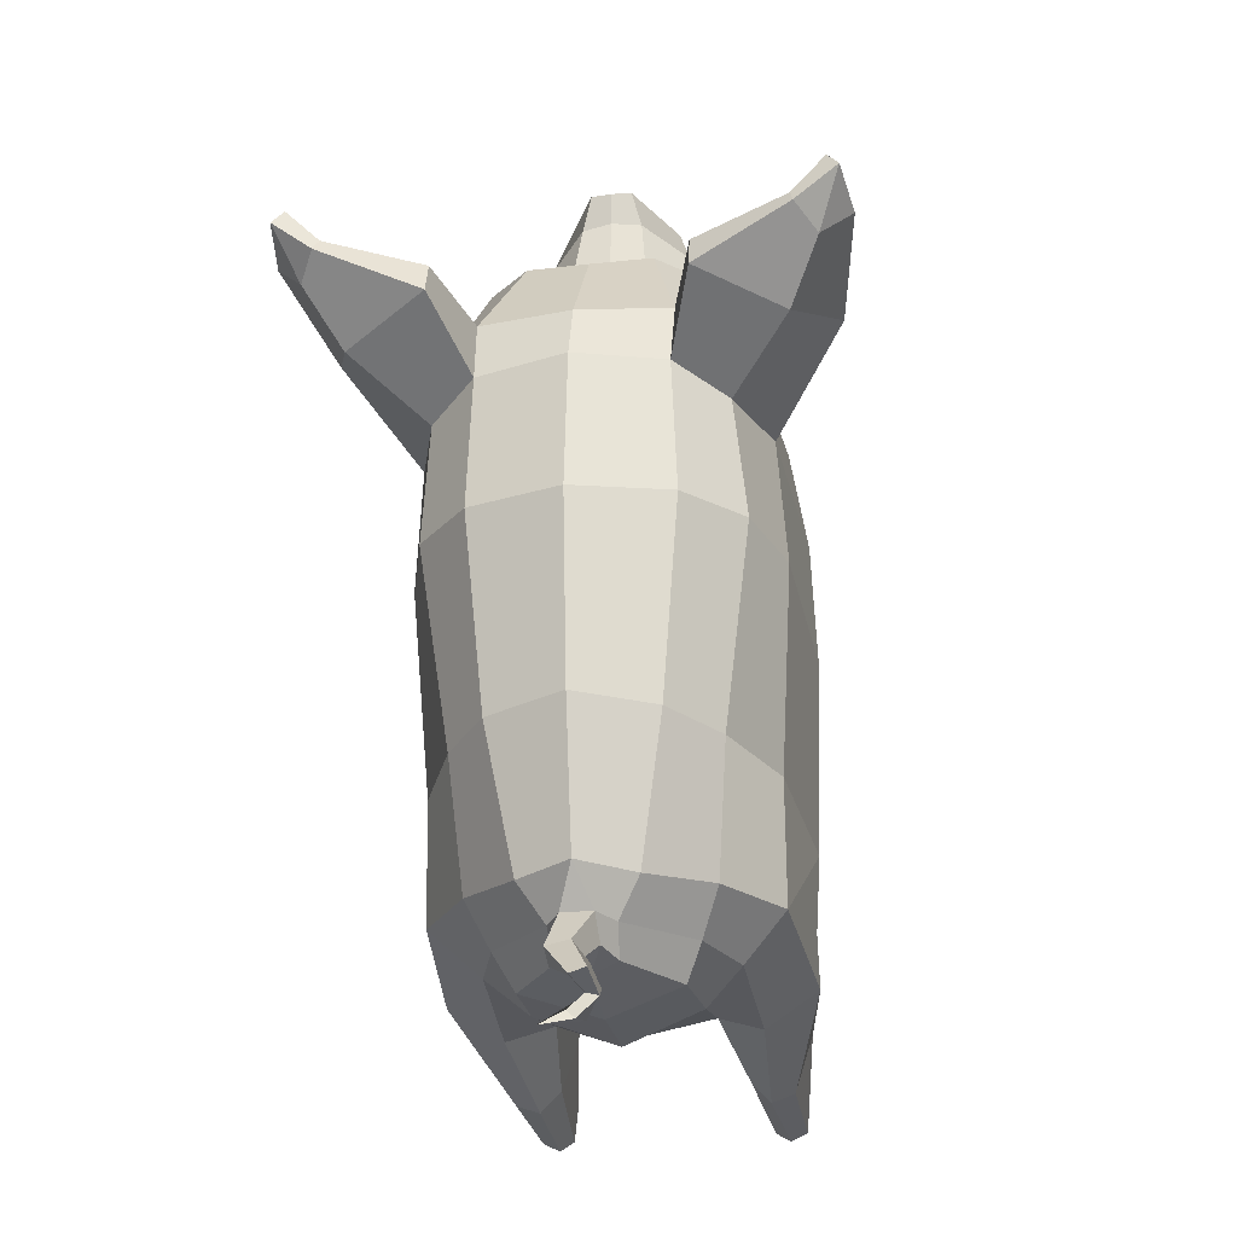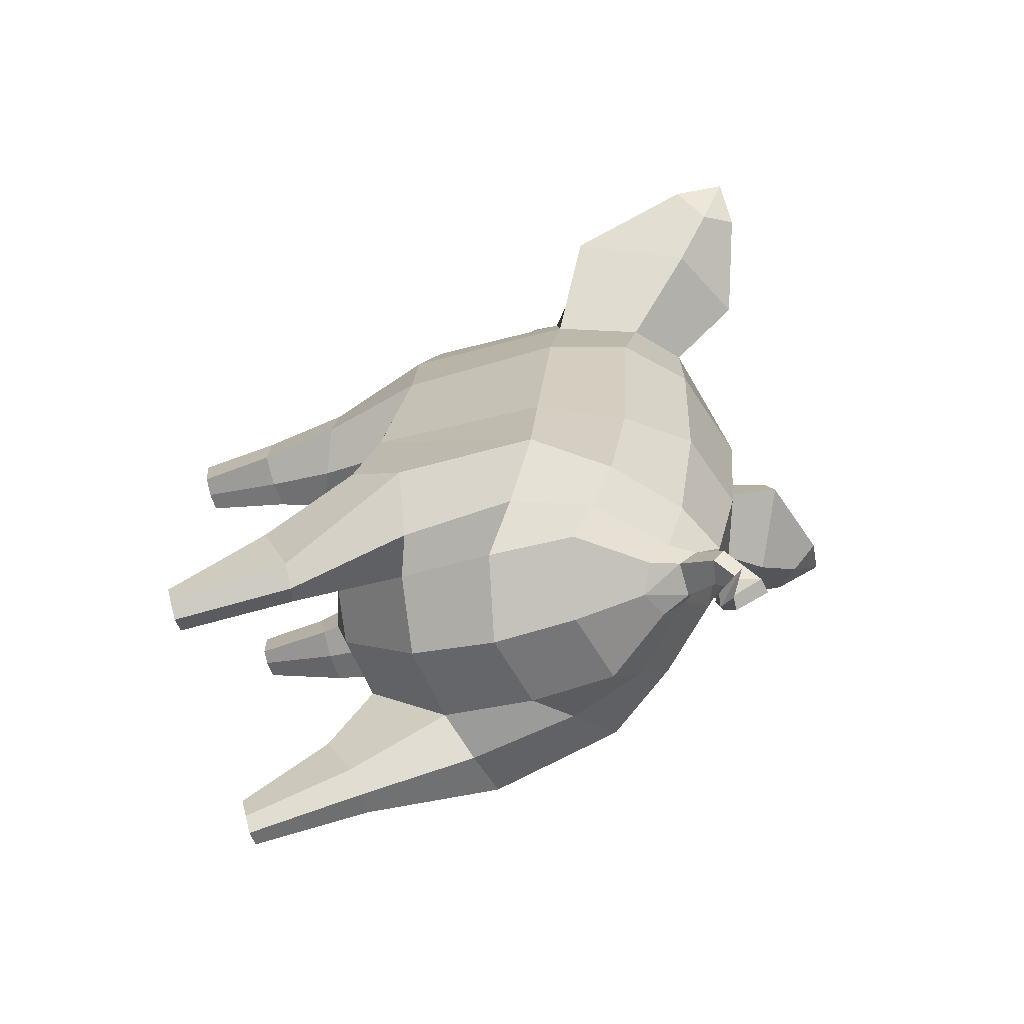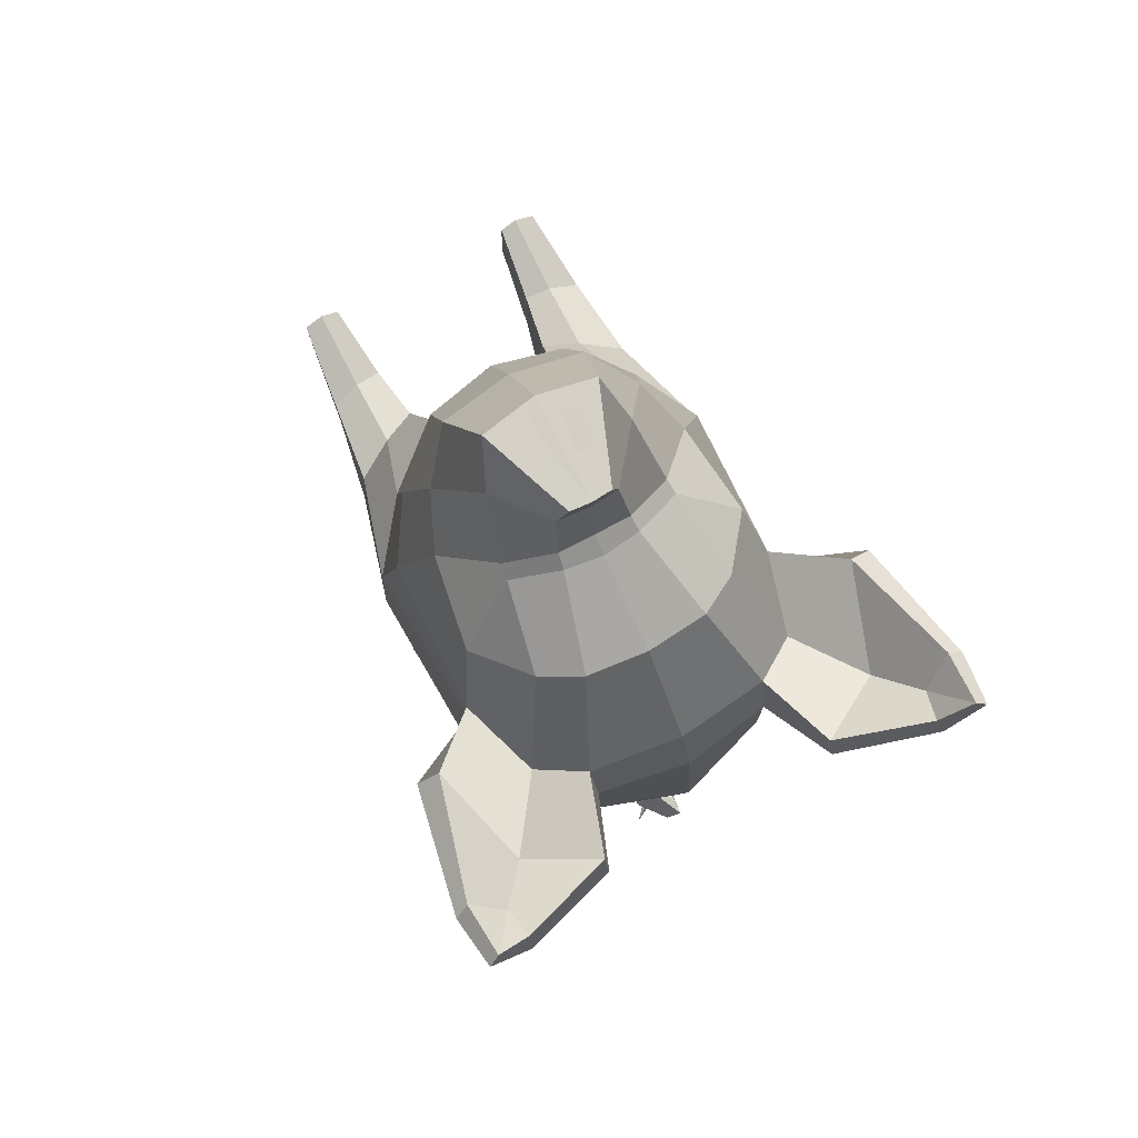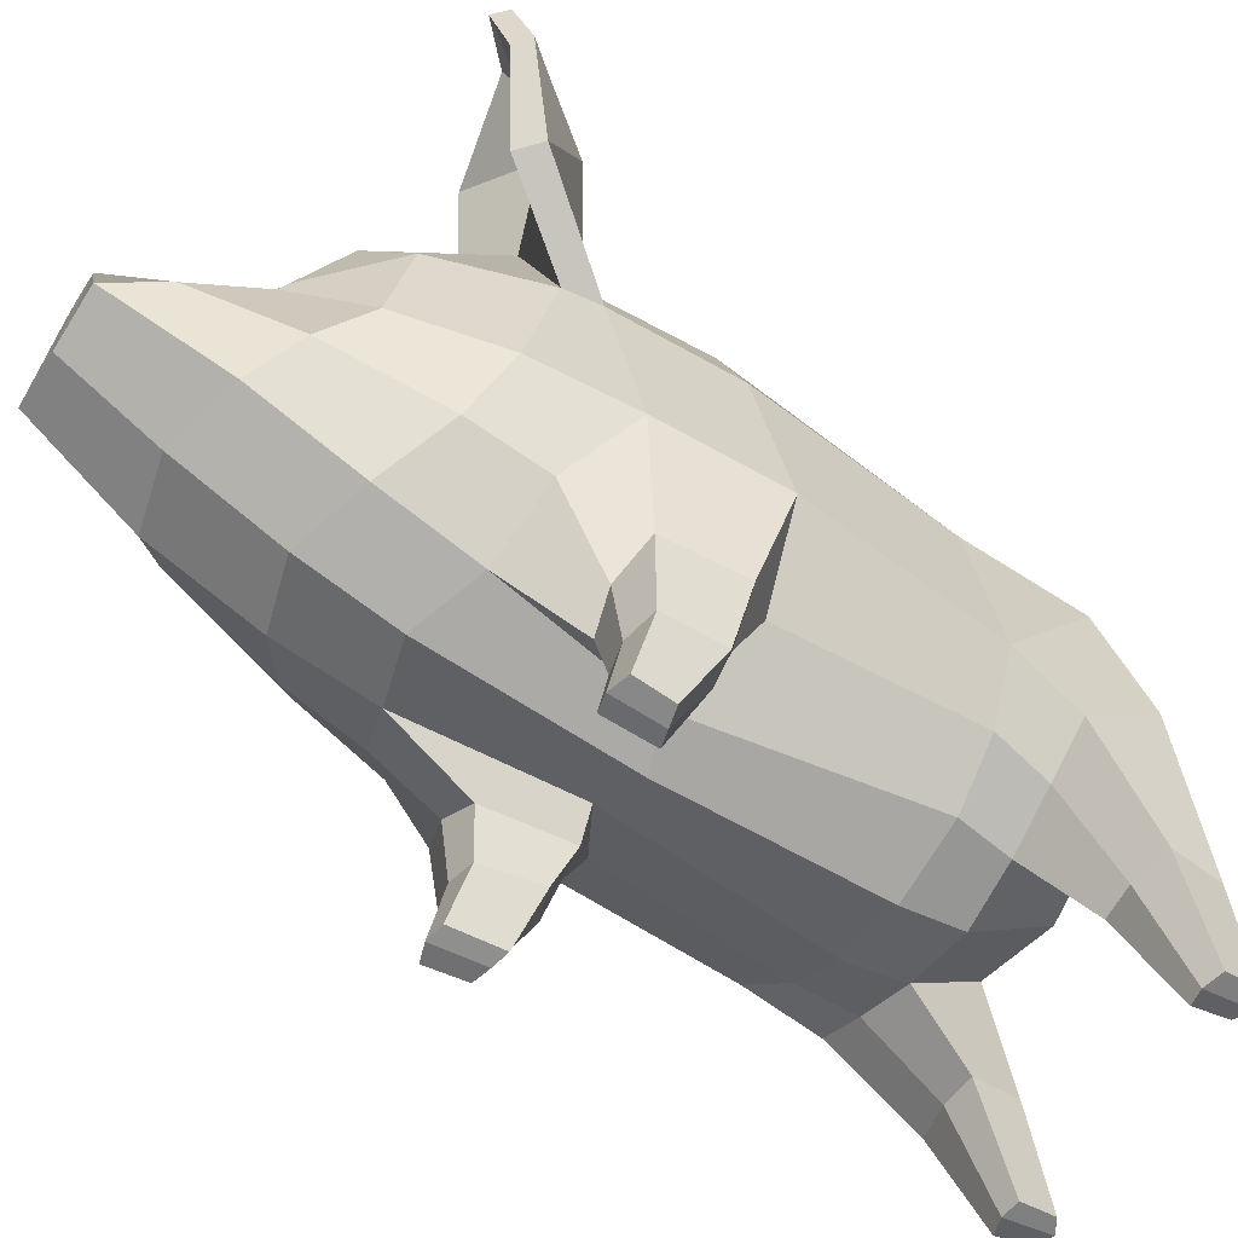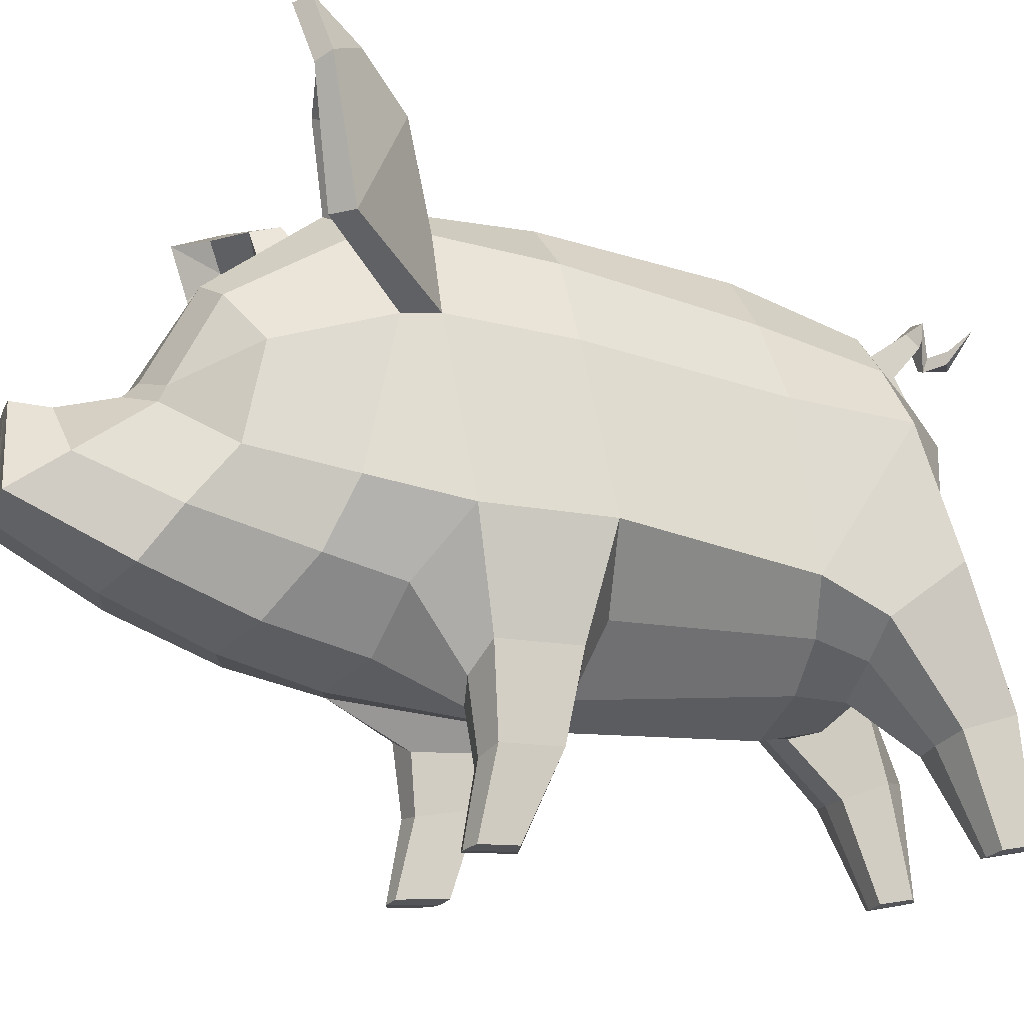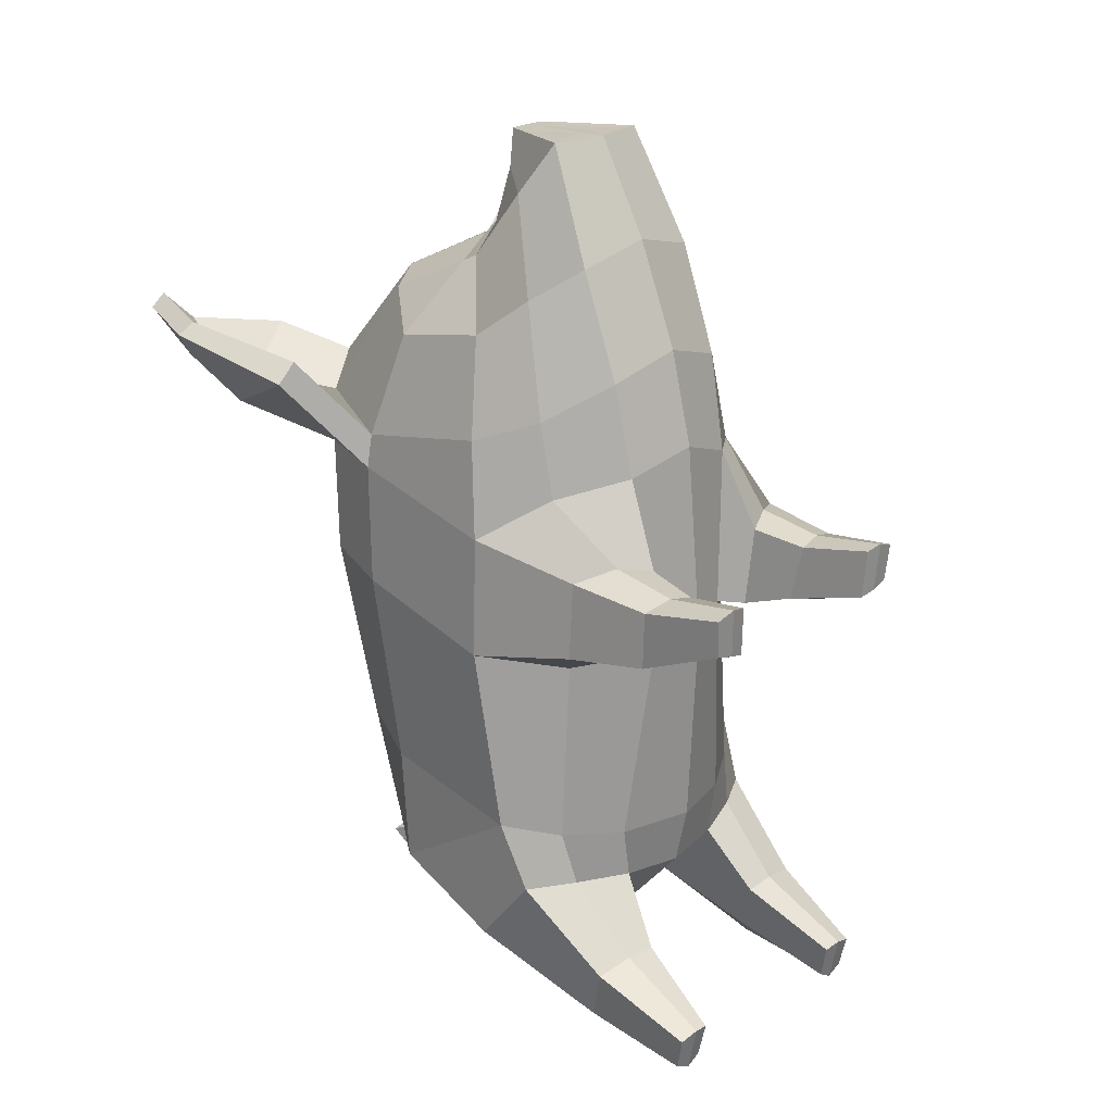
<metadata>
{"format":"obj","ext":"obj","renderer":"f3d","projection":"perspective","resolution":1024,"background":"white","views":[{"elev":-24.6,"azim":-169.6,"up":"+Z"},{"elev":-72.9,"azim":105.8,"up":"+Z"},{"elev":78.3,"azim":152.4,"up":"+Z"},{"elev":-60.9,"azim":57.8,"up":"+Y"},{"elev":-20.1,"azim":71.5,"up":"+Y"},{"elev":22.7,"azim":-45.8,"up":"+Z"}]}
</metadata>
<code>
o pig
v 0.6241 1.066 0.7509
v 0.5188 0.6956 0.6664
v 0.5389 0.6921 0.3955
v 0.6409 1.059 0.3224
v 0.383 0.6173 0.7031
v 0.45 0.8601 0.9018
v 0.229 0.6891 0.9513
v 0.2646 0.5584 0.6758
v 0.4853 0.3969 0.6417
v 0.4883 0.3994 0.4404
v 0.2961 0.3633 0.653
v 0.3851 0.3733 0.6708
v 0.4414 0.9271 1.162
v 0.2469 0.7645 1.289
v 0.1542 0.6295 0.4111
v 0.4052 0.8223 0.2726
v 0.3792 0.6273 0.3598
v 0.242 0.5742 0.3922
v 0.281 0.3993 0.4508
v 0.3784 0.3963 0.4207
v 0.2506 0.6924 -0.3939
v 0.4474 0.8161 -0.3795
v 0.5289 1.903 0.4625
v 0.4328 1.838 -0.2306
v 0.2746 2.049 -0.2084
v 0.3356 2.099 0.477
v 0.8414 1.827 1.185
v 0.5882 1.659 0.8533
v 0.4872 1.959 0.8575
v 0.7079 2.223 1.001
v 0.7618 1.837 1.25
v 0.5776 1.645 0.9792
v 0.3158 2.105 0.935
v 0.4152 2.364 1.114
v 0.3229 2.049 1.157
v 0.4142 2.329 1.222
v 0.2193 0.6972 -0.5816
v 0.4178 0.7716 -0.5675
v 0.569 1.514 -0.6873
v 0.6113 0.963 -0.3308
v 0.5837 0.8656 -0.5664
v 0.6109 1.06 -0.814
v 0.5699 1.543 -0.2668
v 0.402 0.1948 -0.937
v 0.3941 0.5312 -0.7903
v 0.2781 0.5272 -0.7976
v 0.3426 0.204 -0.95
v 0.4697 0.6328 -1.037
v 0.5238 0.5521 -0.819
v 0.4665 0.2052 -0.959
v 0.4602 0.2297 -1.076
v 0.5721 1.131 1.082
v 0.5047 1.54 1.358
v 0.457 1.225 1.412
v 0.4827 1.944 1.061
v 0.3531 1.732 1.462
v 0.657 2.191 1.106
v 0.3765 1.053 1.551
v 0.2503 0.9055 1.66
v 0.2515 1.223 1.868
v 0.1963 1.102 2.051
v 0.3003 1.442 1.606
v 0.2931 1.39 1.63
v 0.2151 1.812 1.504
v 0.1272 1.459 1.71
v 0.1332 1.506 1.662
v 0.1064 1.407 1.908
v 0.07256 1.425 2.036
v 0.7668 2.331 1.239
v 0.7409 2.436 1.285
v 0.8724 2.261 1.331
v 0.8567 2.451 1.398
v 0.9241 2.282 1.289
v 0.8971 2.468 1.35
v 0.7533 2.474 1.233
v 0.8184 2.364 1.176
v 0.4119 1.396 -0.8205
v 0.4235 1.027 -0.9247
v 0.2645 0.9674 -0.8632
v 0.2761 1.283 -0.9197
v 0.2638 1.577 -0.927
v 0.3245 1.661 -0.8179
v 0.3194 0.6082 -0.987
v 0.3885 0.6271 -1.064
v 0.4011 0.2297 -1.104
v 0.3494 0.2295 -1.073
v 0.3754 0.1088 0.5447
v 0.3863 0.09838 0.7163
v 0.3264 0.1063 0.7029
v 0.3179 0.1171 0.5296
v 0.6182 1.619 0.4327
v 0 2.089 1.16
v 0 1.831 1.493
v 0 2.16 0.963
v 0.000643 2.209 0.4706
v 0.000445 2.143 -0.1776
v -0.000229 1.223 -1.012
v 0.00025 1.51 -1.003
v -0.001646 0.927 -0.9021
v -0.003532 0.6141 -0.3829
v -0.002607 0.6632 -0.5978
v -0.002927 0.5797 0.3555
v -0.003552 0.6436 1.037
v -0.00115 0.7296 1.366
v -0 0.881 1.726
v -0 1.066 2.053
v 0.1073 1.155 2.048
v 0.08593 1.284 2.041
v -0 1.418 1.921
v -0 1.431 2.037
v -0 1.525 1.672
v -0 1.459 1.71
v -0.6275 1.067 0.7511
v -0.6453 1.06 0.322
v -0.5469 0.6931 0.3955
v -0.5266 0.6963 0.6664
v -0.292 0.3977 0.4507
v -0.2514 0.5728 0.3921
v -0.2741 0.5572 0.6784
v -0.3074 0.3618 0.6529
v -0.1618 0.6302 0.4127
v -0.2379 0.6957 0.9672
v -0.8414 1.827 1.185
v -0.7079 2.223 1.001
v -0.487 1.959 0.8575
v -0.588 1.66 0.8532
v -0.5776 1.645 0.9792
v -0.7618 1.837 1.25
v -0.3158 2.105 0.935
v -0.3339 2.099 0.4771
v -0.5259 1.904 0.4625
v -0.4152 2.364 1.114
v -0.3229 2.049 1.157
v -0.4142 2.329 1.222
v -0.4308 1.838 -0.2308
v -0.5696 1.544 -0.2671
v -0.6167 1.621 0.4328
v -0.4533 0.8168 -0.3784
v -0.4238 0.7714 -0.5667
v -0.2257 0.6959 -0.5808
v -0.258 0.692 -0.3944
v -0.5682 1.515 -0.6876
v -0.6139 1.061 -0.8139
v -0.5889 0.8669 -0.5661
v -0.616 0.965 -0.3302
v -0.5733 1.132 1.083
v -0.4573 1.224 1.412
v -0.5047 1.54 1.358
v -0.4827 1.944 1.061
v -0.3531 1.732 1.462
v -0.657 2.191 1.106
v -0.4436 0.9292 1.164
v -0.2499 0.7667 1.291
v -0.251 0.9092 1.662
v -0.3768 1.053 1.551
v -0.2151 1.812 1.504
v -0.1963 1.102 2.051
v -0.07256 1.425 2.036
v -0.1064 1.407 1.908
v -0.2515 1.223 1.868
v -0.8567 2.451 1.398
v -0.7668 2.331 1.239
v -0.7409 2.436 1.285
v -0.8724 2.261 1.331
v -0.8971 2.468 1.35
v -0.9241 2.282 1.289
v -0.7533 2.474 1.233
v -0.8184 2.364 1.176
v -0.4119 1.395 -0.8205
v -0.2767 1.282 -0.9196
v -0.2683 0.9661 -0.8626
v -0.4267 1.027 -0.9243
v -0.3238 1.661 -0.8179
v -0.2631 1.576 -0.927
v -0.4993 0.3999 0.4403
v -0.4962 0.3974 0.6417
v -0.3262 0.6068 -0.986
v -0.3594 0.2283 -1.071
v -0.411 0.2289 -1.102
v -0.395 0.6263 -1.063
v -0.286 0.5256 -0.7965
v -0.3531 0.2028 -0.9487
v -0.4762 0.6327 -1.037
v -0.4702 0.2295 -1.075
v -0.4769 0.2051 -0.9579
v -0.5314 0.5527 -0.8183
v -0.4126 0.1942 -0.9358
v -0.3404 0.1051 0.7028
v -0.4003 0.09779 0.7162
v -0.3894 0.1081 0.5446
v -0.3318 0.1158 0.5295
v -0.4019 0.5307 -0.7894
v -0.4118 0.8222 0.2728
v -0.2931 1.39 1.63
v -0.3003 1.442 1.606
v -0.1332 1.506 1.662
v -0.1272 1.459 1.71
v -0.455 0.8615 0.9044
v -0.3919 0.6172 0.7058
v -0.3963 0.3726 0.6708
v -0.2732 2.049 -0.2085
v -0.03295 1.275 2.041
v -0.04406 1.141 2.05
v 0.05941 1.899 -0.8892
v 4.3e-05 1.756 -0.939
v -0.05941 1.899 -0.8892
v 0.1892 1.955 -0.6942
v 0.1075 1.878 -0.8139
v 0.05348 1.962 -0.8045
v -0 2.045 -0.6693
v -0.05348 1.962 -0.8045
v -0.09788 1.799 -0.9092
v -0.1075 1.878 -0.8139
v 0.3934 1.756 -0.6739
v 0.09803 1.8 -0.9092
v -0.3925 1.756 -0.6737
v -0.1889 1.955 -0.6942
v -0.3894 0.3956 0.4206
v -0.3879 0.6266 0.3597
v 0.07107 2.013 -0.9821
v 0.07802 2.054 -0.9318
v -0.01892 1.997 -0.9613
v -0.001644 2.045 -0.9125
v -0.01333 2.149 -1.045
v -0.07086 2.16 -1.032
v -0.06942 2.108 -1.006
v -0.00016 2.077 -1.03
v -0.04117 2.033 -1.07
v -0.08437 2.041 -1.083
v -0.08199 1.998 -1.052
v -0.04641 1.98 -1.052
v 0.01388 2.044 -1.121
v -0.01545 2.043 -1.147
v -0.03694 1.993 -1.141
v 0.002738 2 -1.118
v 0.08833 2.095 -1.175
v -0.08611 1.284 2.042
v 0.03277 1.275 2.041
v 0.04348 1.141 2.049
v -0.1079 1.155 2.05
v 0.4529 0.1044 0.6939
v 0.4393 0.1126 0.5597
v -0.4533 0.1125 0.5596
v -0.4669 0.1045 0.6938
f 1 2 3 4
f 5 6 7 8
f 3 2 9 10
f 5 8 11 12
f 6 13 14 7
f 15 16 17 18
f 19 18 17 20
f 21 22 16 15
f 23 24 25 26
f 27 28 29 30
f 28 27 31 32
f 33 29 23 26
f 33 34 30 29
f 35 36 34 33
f 22 21 37 38
f 39 40 41 42
f 40 39 43
f 44 45 46 47
f 48 49 50 51
f 32 52 1 28
f 32 53 54 52
f 55 56 53 32
f 57 55 32 31
f 14 13 58 59
f 58 60 61 59
f 54 53 62 63
f 35 64 56 55
f 65 63 62 66
f 57 36 35 55
f 60 67 68 61
f 69 70 36 57
f 71 69 57 31
f 72 71 73 74
f 72 74 75 70
f 31 27 73 71
f 76 73 27 30
f 75 76 30 34
f 77 78 79 80
f 80 81 82 77
f 83 84 85 86
f 46 83 86 47
f 47 86 85 44
f 36 70 75 34
f 87 88 89 90
f 28 91 23 29
f 4 91 28 1
f 40 43 91 4
f 35 92 93 64
f 33 94 92 35
f 95 94 33 26
f 96 95 26 25
f 80 97 98 81
f 79 99 97 80
f 21 100 101 37
f 21 15 102 100
f 15 7 103 102
f 104 103 7 14
f 14 59 105 104
f 61 106 105 59
f 107 61 68 108
f 67 109 110 68
f 65 66 111 112
f 113 114 115 116
f 117 118 119 120
f 121 122 119 118
f 123 124 125 126
f 126 127 128 123
f 129 130 131 125
f 129 125 124 132
f 133 129 132 134
f 131 135 136 137
f 138 139 140 141
f 142 143 144 145
f 146 127 126 113
f 127 146 147 148
f 149 127 148 150
f 151 128 127 149
f 152 153 154 155
f 133 149 150 156
f 151 149 133 134
f 157 158 159 160
f 161 162 163
f 161 164 162
f 161 165 166 164
f 161 163 167 165
f 128 164 166 123
f 165 168 166
f 165 167 168
f 169 170 171 172
f 170 169 173 174
f 175 176 116 115
f 177 178 179 180
f 181 182 178 177
f 183 184 185 186
f 182 187 179 178
f 134 132 167 163
f 188 189 190 191
f 181 192 187 182
f 126 125 131 137
f 114 113 126 137
f 145 114 137 136
f 121 193 138 141
f 194 195 148 147
f 196 195 194 197
f 154 157 160 155
f 198 122 153 152
f 199 119 122 198
f 199 200 120 119
f 133 156 93 92
f 129 133 92 94
f 95 130 129 94
f 96 201 130 95
f 170 174 98 97
f 99 171 170 97
f 141 140 101 100
f 121 141 100 102
f 122 121 102 103
f 122 103 104 153
f 153 104 105 154
f 154 105 106 157
f 110 202 203 106
f 158 110 109 159
f 196 197 112 111
f 62 53 56
f 66 62 56 64
f 111 66 64 93
f 156 196 111 93
f 156 150 195 196
f 148 195 150
f 204 205 206
f 207 208 209 210
f 210 209 211
f 206 212 213 211
f 207 25 24 214
f 81 215 208 82
f 25 207 210 96
f 81 98 205 215
f 136 135 216 142
f 174 173 213 212
f 201 96 210 217
f 174 212 205 98
f 72 69 71
f 72 70 69
f 162 164 128 151
f 163 162 151 134
f 74 76 75
f 74 73 76
f 168 167 132 124
f 166 168 124 123
f 218 219 118 117
f 121 118 219 193
f 11 8 18 19
f 15 18 8 7
f 23 91 43 24
f 131 130 201 135
f 217 216 135 201
f 43 39 214 24
f 145 136 142
f 209 204 220 221
f 220 204 206 222
f 222 206 211 223
f 221 223 211 209
f 204 215 205
f 206 205 212
f 217 210 211 213
f 224 225 223 221
f 226 222 223 225
f 227 220 222 226
f 220 227 224 221
f 228 229 225 224
f 230 226 225 229
f 231 227 226 230
f 227 231 228 224
f 232 233 229 228
f 233 234 230 229
f 235 231 230 234
f 231 235 236 232 228
f 236 233 232
f 234 233 236
f 236 235 234
f 110 158 237 202
f 110 238 108 68
f 238 239 107 108
f 237 240 203 202
f 110 106 239 238
f 157 240 237 158
f 106 203 240 157
f 239 106 61 107
f 101 99 79 37
f 101 140 171 99
f 10 9 241 242
f 90 19 20 87
f 89 11 19 90
f 12 11 89 88
f 200 189 188 120
f 191 117 120 188
f 190 218 117 191
f 243 244 176 175
f 45 38 37 46
f 37 79 83 46
f 79 78 84 83
f 42 41 49 48
f 143 183 186 144
f 171 177 180 172
f 140 181 177 171
f 139 192 181 140
f 82 208 207 214
f 77 82 214 39
f 39 42 78 77
f 84 78 42 48
f 85 84 48 51
f 44 85 51 50
f 50 49 45 44
f 49 41 38 45
f 40 22 38 41
f 16 22 40 4
f 17 16 4 3
f 20 17 3 10
f 87 20 10 242
f 242 241 88 87
f 9 12 88 241
f 2 5 12 9
f 2 1 6 5
f 1 52 13 6
f 58 13 52 54
f 54 63 60 58
f 63 65 67 60
f 65 112 109 67
f 159 109 112 197
f 160 159 197 194
f 155 160 194 147
f 146 152 155 147
f 113 198 152 146
f 116 199 198 113
f 116 176 200 199
f 176 244 189 200
f 190 189 244 243
f 243 175 218 190
f 175 115 219 218
f 193 219 115 114
f 138 193 114 145
f 145 144 139 138
f 144 186 192 139
f 187 192 186 185
f 179 187 185 184
f 180 179 184 183
f 172 180 183 143
f 142 169 172 143
f 173 169 142 216
f 213 173 216 217
f 208 215 204 209

</code>
